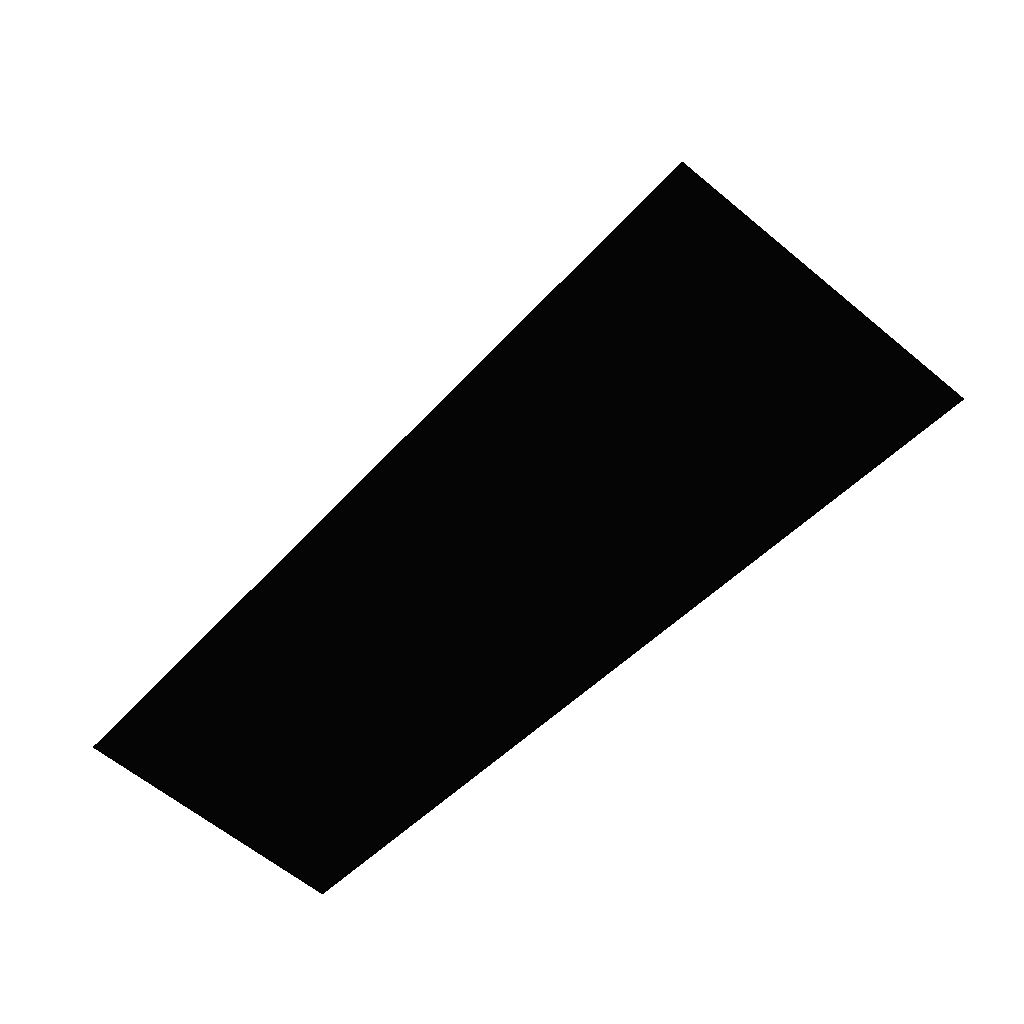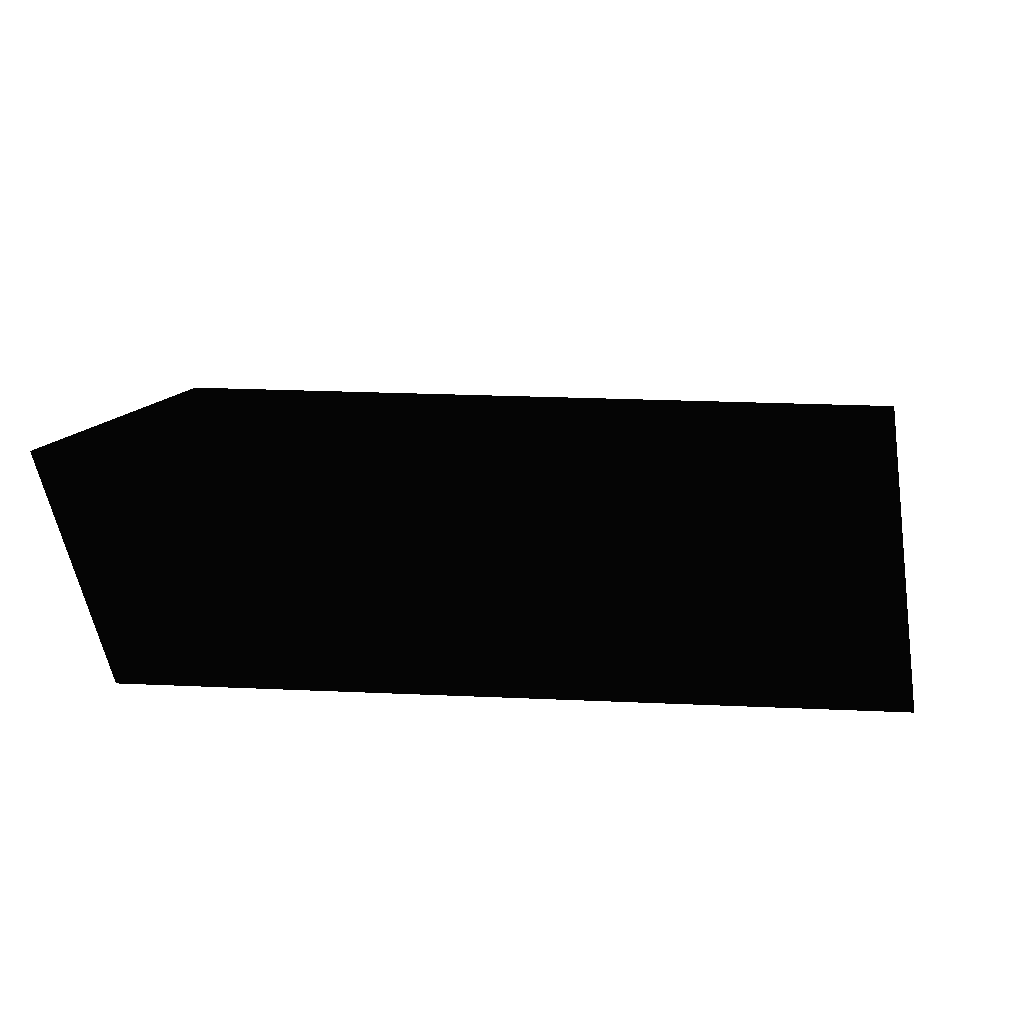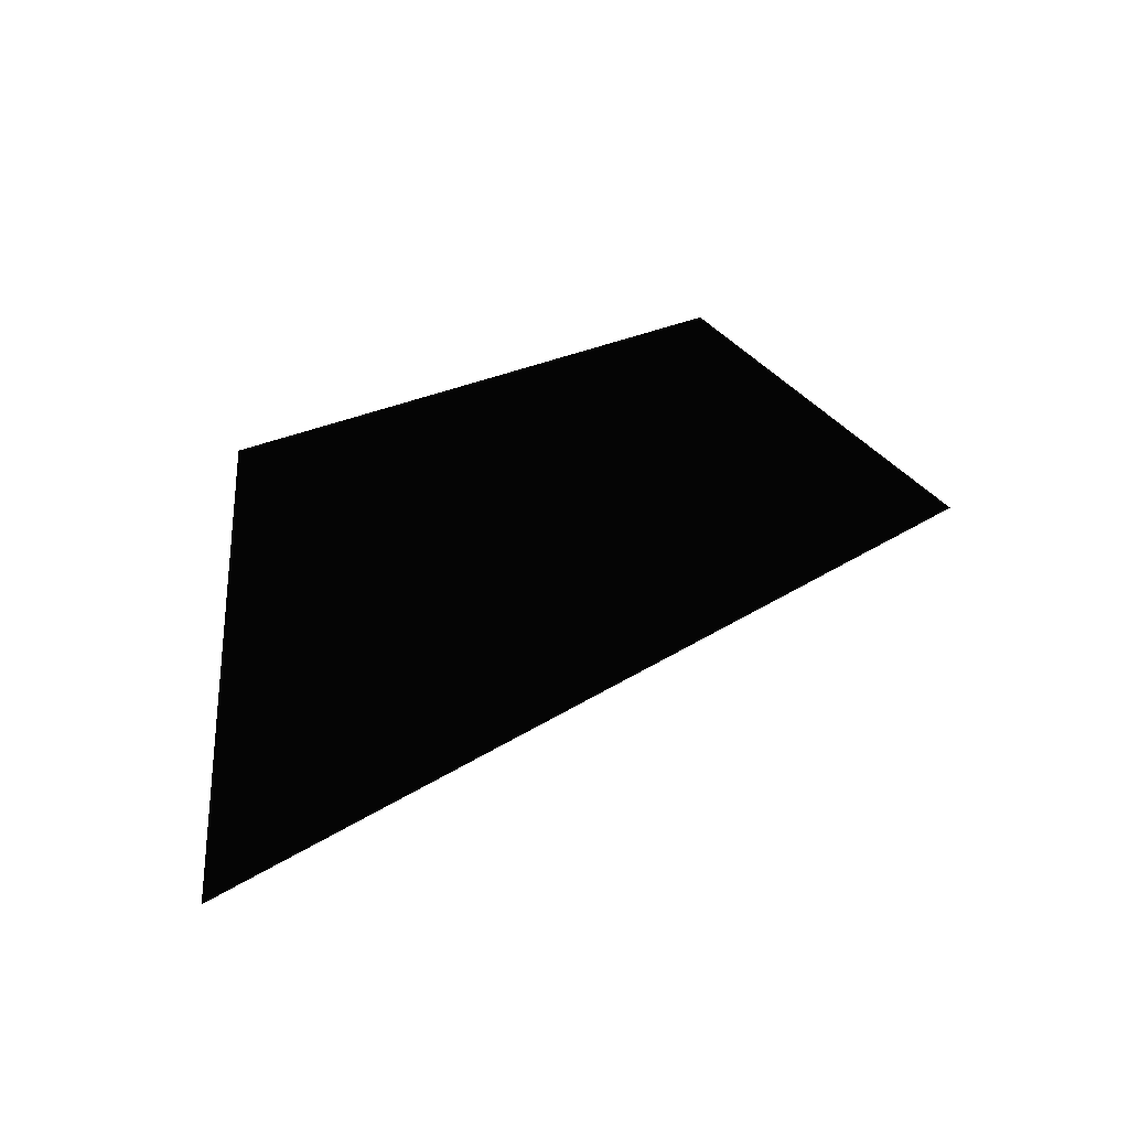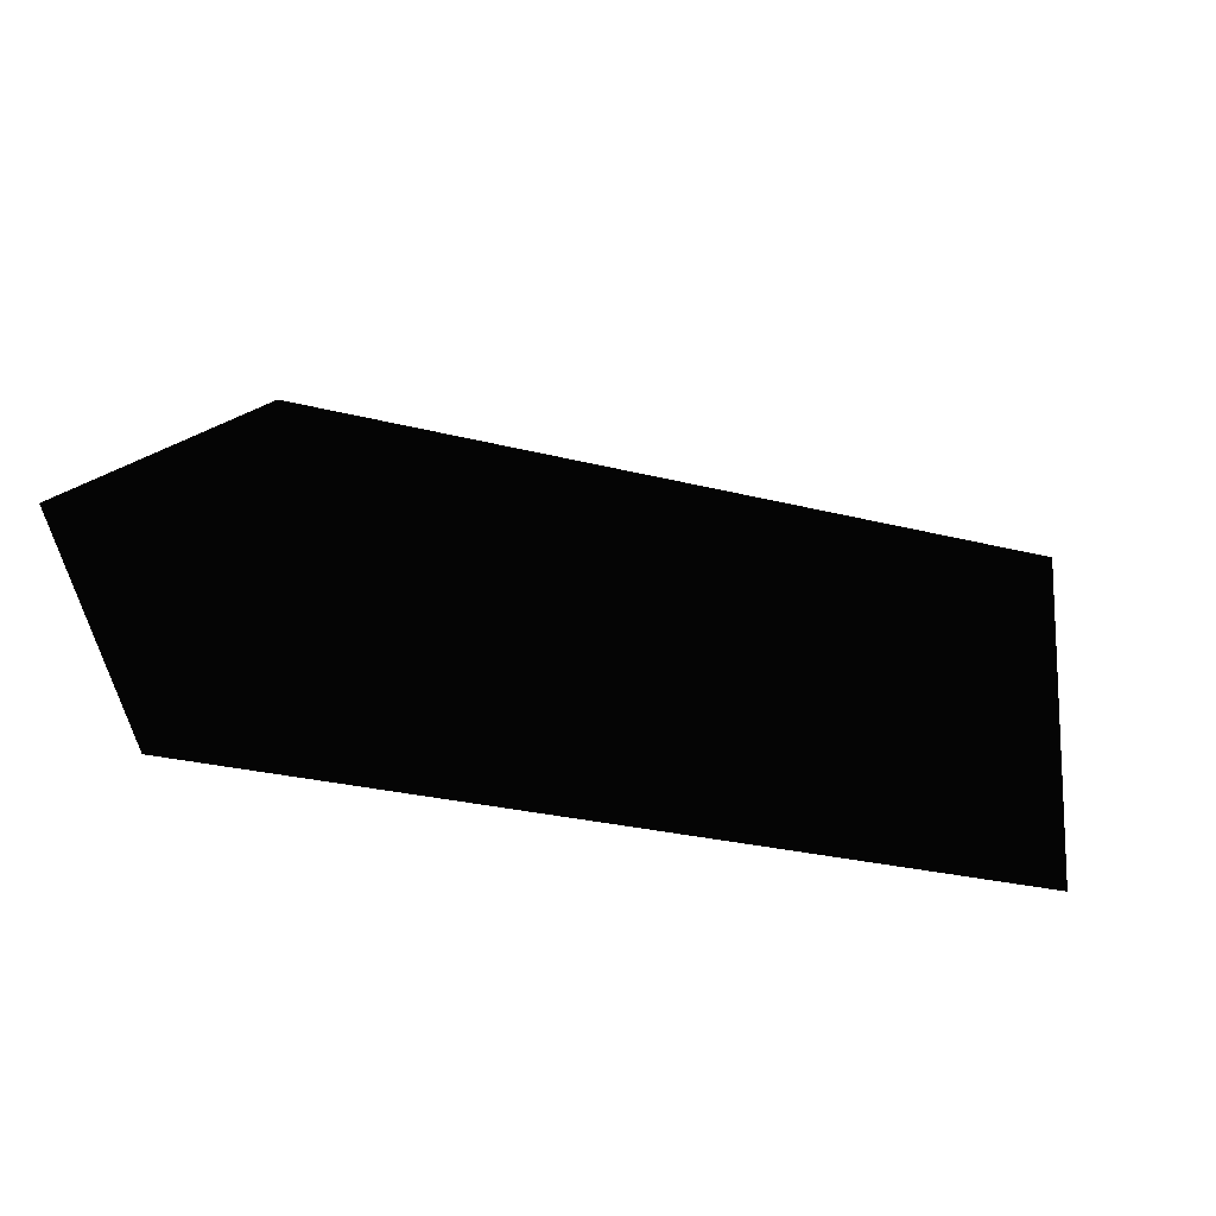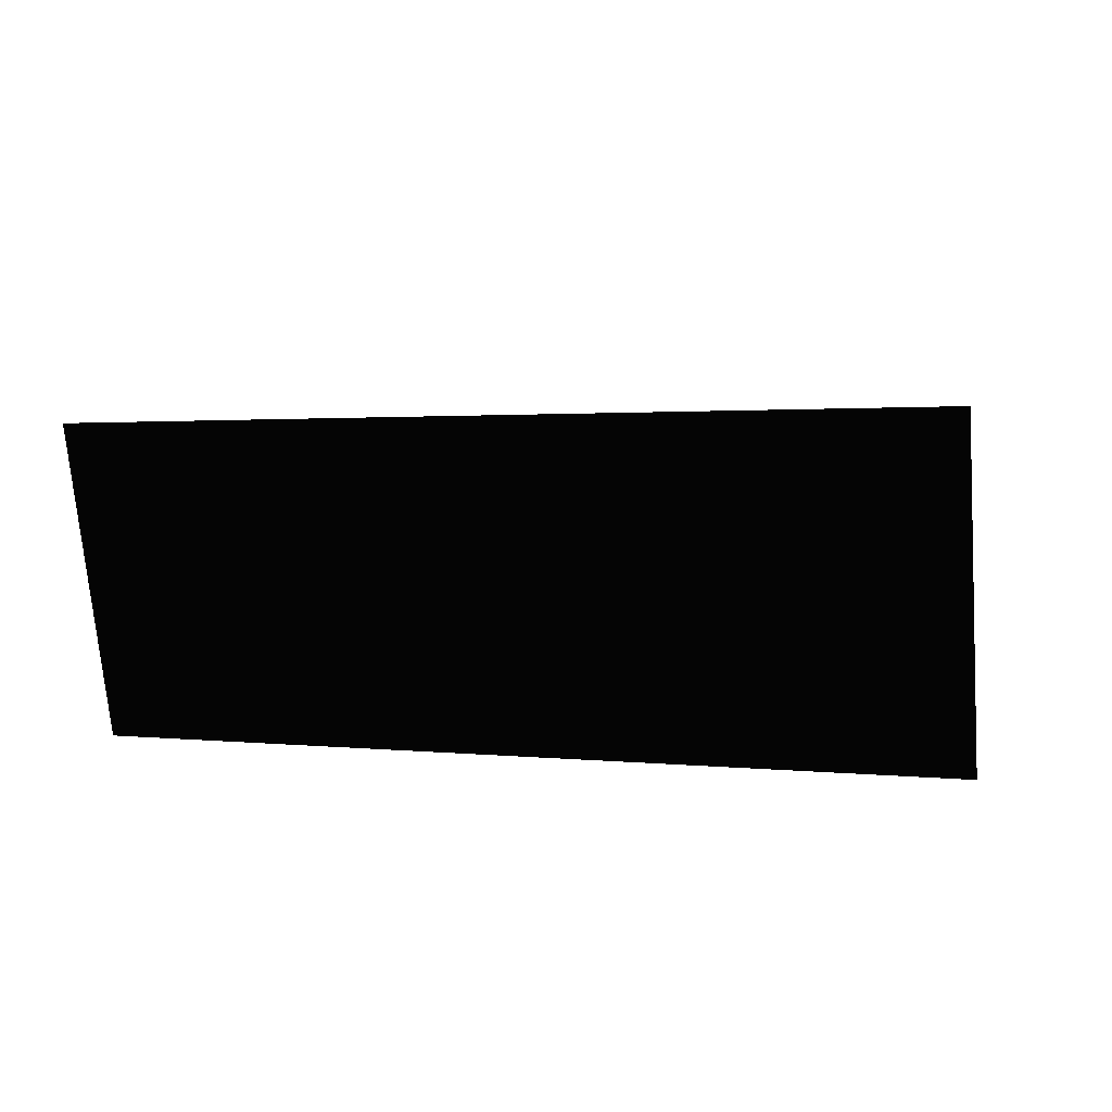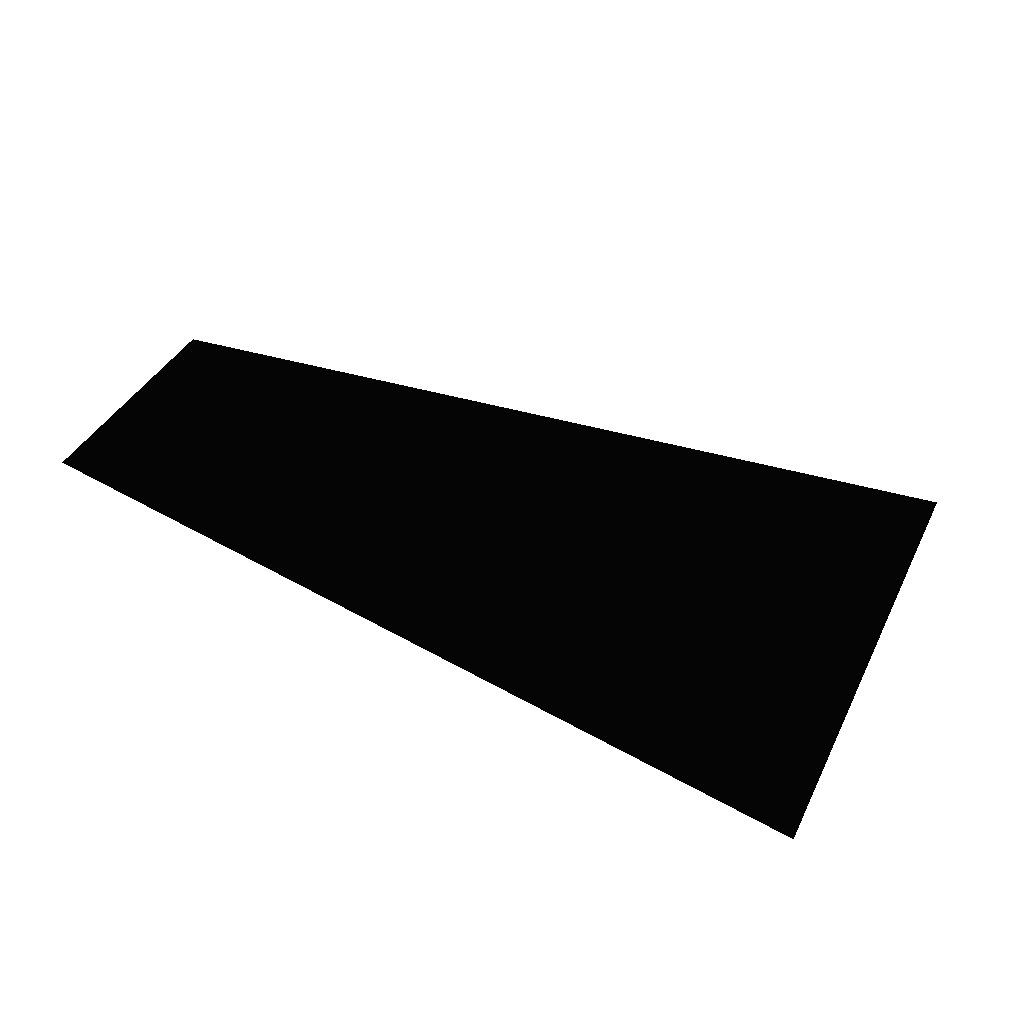
<metadata>
{"format":"stl","ext":"stl","renderer":"f3d","projection":"perspective","resolution":1024,"background":"white","views":[{"elev":-62.6,"azim":-139.7,"up":"+Z"},{"elev":36.1,"azim":-169.3,"up":"+Y"},{"elev":19.2,"azim":-49.1,"up":"+Y"},{"elev":43.4,"azim":-160.6,"up":"+Y"},{"elev":-71.6,"azim":174.8,"up":"+Z"},{"elev":-63.7,"azim":-21.9,"up":"+Y"}]}
</metadata>
<code>
# stl→obj: 5 verts, 5 faces
v 2.41e+15 -2.87e+14 1.051e+16
v 1.965e+15 -2.844e+15 1.051e+16
v 7.663e+15 -1.593e+15 1.185e+16
v 7.552e+15 -2.566e+15 9.456e+15
v 7.885e+15 -6.206e+14 9.456e+15
f 1 2 3
f 2 3 4
f 2 1 4
f 4 1 5
f 5 1 3

</code>
